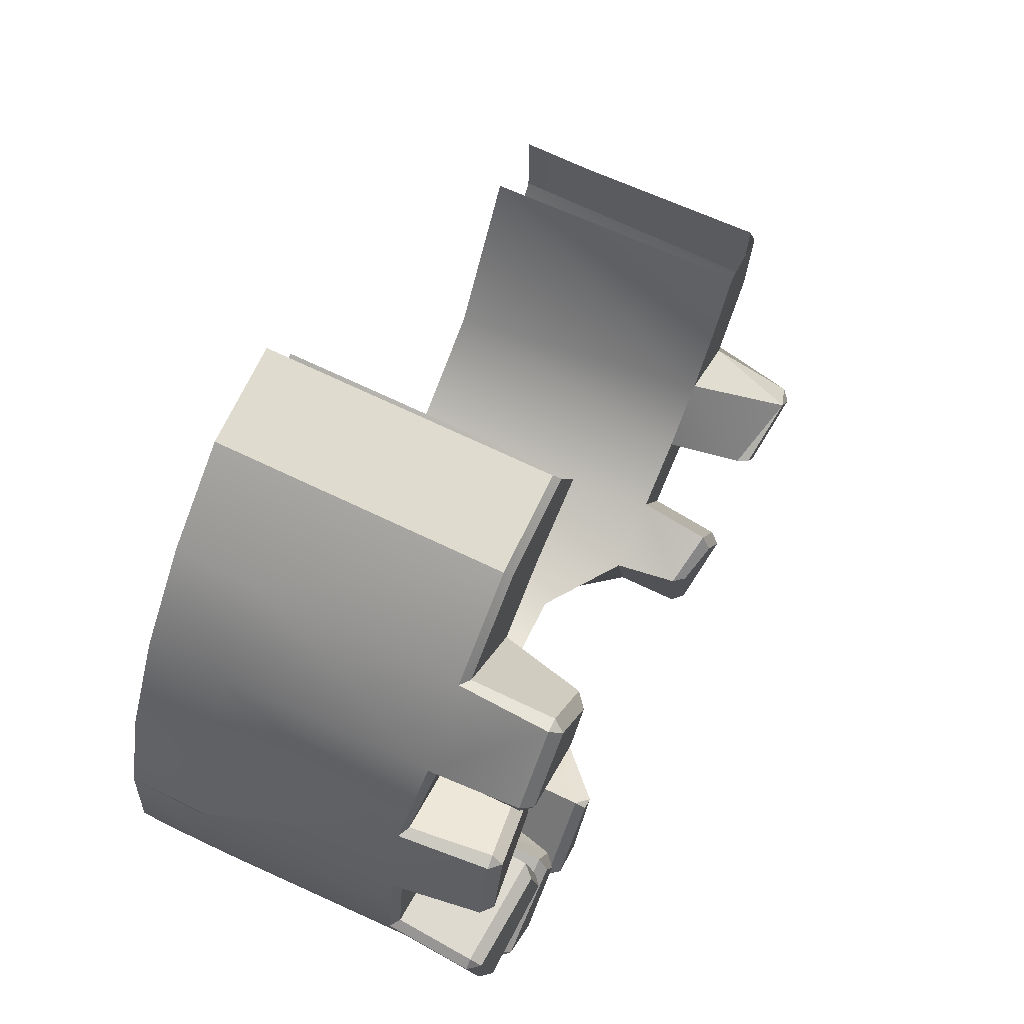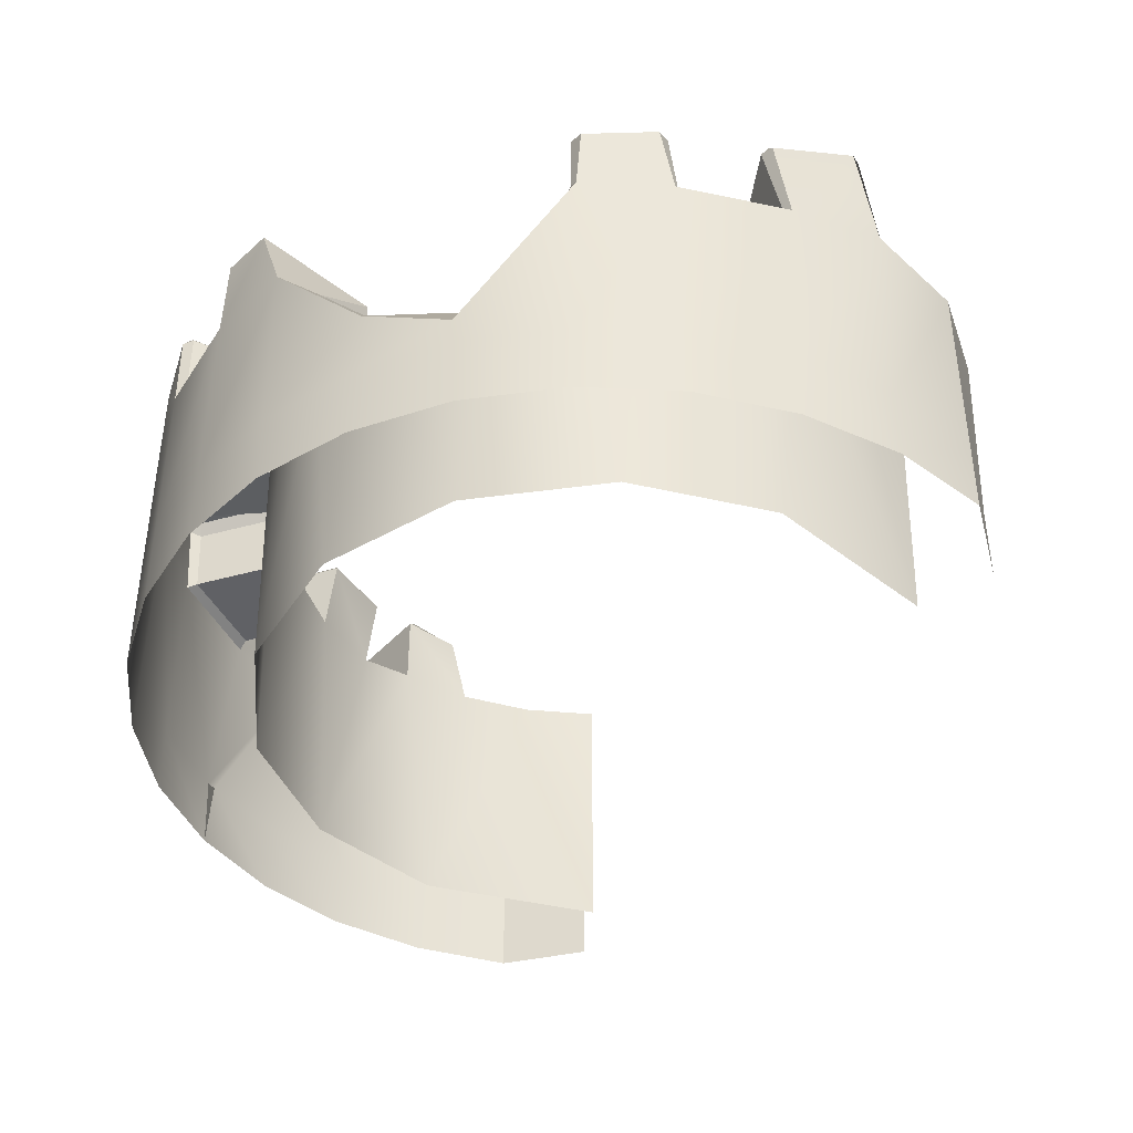
<metadata>
{"format":"obj","ext":"obj","renderer":"f3d","projection":"perspective","resolution":1024,"background":"white","views":[{"elev":70.4,"azim":-64.5,"up":"+Y"},{"elev":-41.3,"azim":15.0,"up":"+Z"}]}
</metadata>
<code>
g Boss_Color_137
v -24.01 -31.3 14.66
v -24.19 -30.21 14.66
v -23.48 -30.65 15.57
v 0.7867 -31.83 1.745
v -0.9552 -39.47 -6.753
v -8.764 -38.5 -3.136
v 8.898 -38.43 13.48
v 7.942 -37.88 13.48
v 8.732 -37.61 14.4
v 15.34 -35.22 14.46
v 14.9 -36.23 14.46
v 14.55 -35.48 15.38
v 23.44 -32.44 14.24
v 22.41 -32.06 14.14
v 23.03 -31.72 15.16
v 29.83 -28.05 15.29
v 29.58 -29.12 15.19
v 28.99 -28.5 16.09
v -8.764 -38.5 -3.136
v -17.71 -35.29 7.426
v -15.2 -32 8.01
v 8.505 -38.56 7.426
v -0.9552 -39.47 -6.753
v 0.7867 -31.83 1.745
v -31.3 -24.01 14.66
v -30.65 -23.48 15.57
v -30.21 -24.19 14.66
v -34.77 -17 14.66
v -34.32 -17.7 15.57
v -35.07 -18.06 14.66
v -38.75 -8.16 14.7
v -38.01 -7.892 15.66
v -37.84 -8.788 14.82
v -38.84 -0.364 14.08
v -38.81 -1.117 15.07
v -39.57 -1.194 14.09
v -36.55 8.898 13.96
v -35.63 8.732 14.77
v -36 7.942 13.89
v -33.37 16.03 13.58
v -33.51 15.24 14.53
v -34.37 15.59 13.7
v -30.96 24.45 14.66
v -30.29 23.95 15.57
v -30.86 23.35 14.66
v -25.01 29.53 14.66
v -25.58 28.92 15.57
v -26.12 29.56 14.66
v -15.2 -32 8.01
v -13.02 -26.63 8.01
v -6.881 -28.84 3.112
v 8.505 -38.56 7.426
v 0.7867 -31.83 1.745
v 7.942 -37.88 8.01
v -13.02 -26.63 11.55
v -13.02 -26.63 8.01
v -15.2 -32 8.01
v -17.23 -24.95 15.57
v -18.35 -24.24 15.57
v -18.53 -23.14 14.66
v -6.881 -28.84 3.112
v -8.764 -38.5 -3.136
v -15.2 -32 8.01
v 26.9 -25.1 16.06
v 29.83 -28.05 15.29
v 28.99 -28.5 16.09
v 26.9 -25.1 16.06
v 22.62 -19.16 8.01
v 29.53 -25.01 8.01
v 26.9 -25.1 16.06
v 21.04 -27.68 15.19
v 20.57 -27.54 14.21
v 26.9 -25.1 16.06
v 29.53 -25.01 8.01
v 29.83 -28.05 15.29
v -38.71 7.594 -9.606
v -38.69 8.112 -15.57
v -38.9 9.32 -8.867
v 8.112 -38.69 -15.57
v -0.656 -39.51 -9.333
v 8.218 -38.65 -9.333
v -0.5445 -39.52 -15.57
v -9.063 -38.46 -9.333
v -9.174 -38.45 -15.57
v -17.45 -35.45 -9.333
v -17.36 -35.51 -15.57
v -24.61 -30.92 -9.333
v -24.71 -30.85 -15.57
v -30.85 -24.71 -15.57
v -30.92 -24.61 -9.333
v 16.38 -35.98 -15.57
v 8.112 -38.69 -15.57
v 8.218 -38.65 -9.333
v 16.27 -36.01 -9.333
v 23.85 -31.52 -15.57
v 23.93 -31.45 -9.333
v 30.16 -25.55 -15.57
v 23.85 -31.52 -15.57
v 23.93 -31.45 -9.333
v 30.08 -25.62 -9.333
v 35.02 -18.33 -9.333
v 35.02 -18.33 -15.57
v 35.02 -10.23 -15.57
v 35.02 -18.33 -15.57
v 35.02 -18.33 -9.333
v 35.02 -10.23 -9.333
v 0.7867 -31.83 1.745
v -0.4084 -29.64 3.112
v 6.084 -29.01 8.01
v 7.942 -37.88 8.01
v 8.732 -37.61 14.4
v 7.846 -29.57 14.4
v 11.14 -28 15.38
v 14.55 -35.48 15.38
v 16.03 -35.22 8.01
v 12.28 -26.98 8.01
v 17.88 -23.64 8.01
v 23.66 -30.88 8.01
v 29.53 -25.01 8.01
v 22.62 -19.16 8.01
v 26.26 -13.75 8.01
v 34.29 -17.95 8.01
v 29.29 -7.673 8.01
v 34.86 -9.922 8.01
v 26.26 -13.75 8.01
v 28.64 -7.673 -15.57
v 29.29 -7.673 8.01
v 22.62 -19.16 8.01
v 20.25 -21.4 -15.57
v 17.88 -23.64 8.01
v 12.28 -26.98 8.01
v 9.183 -28 -15.57
v 6.084 -29.01 8.01
v -0.4084 -29.64 3.112
v -3.645 -29.24 -15.57
v -6.881 -28.84 3.112
v -13.02 -26.63 8.01
v -15.77 -24.89 -15.57
v -18.53 -23.14 8.01
v -24.89 -15.77 -15.57
v -23.14 -18.53 8.01
v -26.63 -13.02 8.01
v -28.53 -7.207 8.737
v -29.24 -3.645 -15.57
v -29.3 -0.7543 8.174
v -18.53 -23.14 8.01
v -18.53 -23.14 14.66
v -24.19 -30.21 14.66
v -24.19 -30.21 8.01
v 8.505 -38.56 7.426
v 8.898 -38.43 13.48
v 14.9 -36.23 14.46
v 15.98 -36.1 7.426
v 8.218 -38.65 -9.333
v 16.27 -36.01 -9.333
v 24.42 -31.34 7.426
v 23.93 -31.45 -9.333
v 16.03 -35.22 8.01
v 15.34 -35.22 14.46
v 11.59 -26.98 14.46
v 12.28 -26.98 8.01
v 12.28 -26.98 8.01
v 11.59 -26.98 14.46
v 6.884 -29.01 13.48
v 6.084 -29.01 8.01
v 6.084 -29.01 8.01
v 6.884 -29.01 13.48
v 7.942 -37.88 13.48
v 7.942 -37.88 8.01
v 24.42 -31.34 7.426
v 23.44 -32.44 14.24
v 29.58 -29.12 15.19
v 30.71 -26.62 7.426
v 23.93 -31.45 -9.333
v 30.08 -25.62 -9.333
v 35.02 -18.33 7.426
v 35.02 -18.33 -9.333
v -24.19 -30.21 8.01
v -30.21 -24.19 8.01
v -23.14 -18.53 8.01
v -18.53 -23.14 8.01
v -13.02 -26.63 11.55
v -20.06 -33.8 14.66
v -20.35 -32.64 15.57
v -17.23 -24.95 15.57
v 24.42 -31.34 7.426
v 15.98 -36.1 7.426
v 16.03 -35.22 8.01
v 23.66 -30.88 8.01
v 35.02 -18.33 7.426
v 30.71 -26.62 7.426
v 29.53 -25.01 8.01
v 34.29 -17.95 8.01
v 34.29 -17.95 8.01
v 35.56 -10.23 7.34
v 34.86 -9.922 8.01
v -18.35 -24.24 15.57
v -23.48 -30.65 15.57
v -24.19 -30.21 14.66
v -18.53 -23.14 14.66
v -24.19 -30.21 8.01
v -24.19 -30.21 14.66
v -24.01 -31.3 14.66
v -24.36 -31.08 7.426
v 8.732 -37.61 14.4
v 14.55 -35.48 15.38
v 14.9 -36.23 14.46
v 8.898 -38.43 13.48
v 14.55 -35.48 15.38
v 11.14 -28 15.38
v 11.59 -26.98 14.46
v 15.34 -35.22 14.46
v 11.14 -28 15.38
v 7.846 -29.57 14.4
v 6.884 -29.01 13.48
v 11.59 -26.98 14.46
v 7.846 -29.57 14.4
v 8.732 -37.61 14.4
v 7.942 -37.88 13.48
v 6.884 -29.01 13.48
v 7.942 -37.88 8.01
v 7.942 -37.88 13.48
v 8.898 -38.43 13.48
v 8.505 -38.56 7.426
v 15.98 -36.1 7.426
v 14.9 -36.23 14.46
v 15.34 -35.22 14.46
v 16.03 -35.22 8.01
v 23.03 -31.72 15.16
v 28.99 -28.5 16.09
v 29.58 -29.12 15.19
v 23.44 -32.44 14.24
v 23.66 -30.88 8.01
v 22.41 -32.06 14.14
v 23.44 -32.44 14.24
v 24.42 -31.34 7.426
v 30.71 -26.62 7.426
v 29.58 -29.12 15.19
v 29.83 -28.05 15.29
v 29.53 -25.01 8.01
v -30.92 -24.61 -9.333
v -30.85 -24.71 -15.57
v -35.51 -17.36 -15.57
v -35.45 -17.46 -9.333
v -38.45 -9.174 -15.57
v -38.46 -9.063 -9.333
v -39.52 -0.5447 -15.57
v -39.51 -0.6545 -9.421
v -39.51 -0.6545 -9.421
v -39.52 -0.5447 -15.57
v -38.69 8.112 -15.57
v -38.71 7.594 -9.606
v -38.69 8.112 -15.57
v -35.98 16.38 -15.57
v -38.9 9.32 -8.867
v -35.98 16.26 -9.047
v -35.98 16.26 -9.047
v -35.98 16.38 -15.57
v -31.52 23.85 -15.57
v -31.45 23.93 -9.333
v -25.55 30.16 -15.57
v -25.62 30.08 -9.333
v -18.33 35.02 -9.333
v -18.33 35.02 -15.57
v -18.33 35.02 -9.333
v -18.33 35.02 -15.57
v -10.23 35.02 -15.57
v -10.23 35.02 -9.333
v -30.65 -23.48 15.57
v -34.32 -17.7 15.57
v -26.94 -14.09 15.57
v -25.74 -18.74 15.57
v -34.77 -17 8.01
v -37.33 -9.302 8.211
v -28.53 -7.207 8.737
v -26.63 -13.02 8.01
v -38.01 -7.892 15.66
v -38.81 -1.117 15.07
v -30.62 -1.004 15.7
v -30.03 -5.99 16.14
v -38.33 -0.8787 7.477
v -36.77 7.942 7.292
v -27.97 6.084 6.262
v -29.3 -0.7543 8.174
v -35.63 8.732 14.77
v -33.51 15.24 14.53
v -26.09 11.84 13.66
v -27.65 7.046 13.84
v -34.14 16.03 6.984
v -30.86 23.35 8.01
v -23.64 17.88 8.01
v -25.95 12.28 6.026
v -30.29 23.95 15.57
v -25.58 28.92 15.57
v -21.65 22.32 15.57
v -23.73 18.99 15.57
v -25.01 29.53 8.01
v -13.75 26.26 8.01
v -19.16 22.62 8.01
v -17.95 34.29 8.01
v -7.673 28.64 8.01
v -9.923 34.25 8.01
v -13.75 26.26 8.01
v -7.673 28.64 8.01
v -7.673 28.64 -15.57
v -21.4 20.25 -15.57
v -19.16 22.62 8.01
v -23.64 17.88 8.01
v -28 9.183 -15.57
v -25.95 12.28 6.026
v -27.97 6.084 6.262
v -29.24 -3.645 -15.57
v -29.3 -0.7543 8.174
v -31.08 -24.36 7.426
v -35.07 -18.06 14.66
v -31.3 -24.01 14.66
v -35.29 -17.71 7.426
v -35.45 -17.46 -9.333
v -30.92 -24.61 -9.333
v -38.46 -9.063 -9.333
v -38.13 -9.13 7.546
v -39.51 -0.6545 -9.421
v -39.06 -1.345 6.868
v -39.57 -1.194 14.09
v -38.75 -8.16 14.7
v -34.77 -17 8.01
v -26.63 -13.02 8.01
v -26.63 -13.02 14.66
v -34.77 -17 14.66
v -26.63 -13.02 8.01
v -23.14 -18.53 8.01
v -24.64 -18.93 14.66
v -26.63 -13.02 14.66
v -23.14 -18.53 8.01
v -30.21 -24.19 8.01
v -30.21 -24.19 14.66
v -24.64 -18.93 14.66
v -38.33 -0.8787 7.477
v -29.3 -0.7543 8.174
v -29.82 -0.2396 14.78
v -38.84 -0.364 14.08
v -29.3 -0.7543 8.174
v -28.53 -7.207 8.737
v -29.05 -6.693 15.34
v -29.82 -0.2396 14.78
v -28.53 -7.207 8.737
v -37.33 -9.302 8.211
v -37.84 -8.788 14.82
v -29.05 -6.693 15.34
v -37.52 8.505 6.791
v -34.37 15.59 13.7
v -36.55 8.898 13.96
v -35.08 15.98 6.506
v -38.71 7.594 -9.606
v -38.9 9.32 -8.867
v -35.98 16.26 -9.047
v -39.06 -1.345 6.868
v -38.71 7.594 -9.606
v -39.51 -0.6545 -9.421
v -34.14 16.03 6.984
v -25.95 12.28 6.026
v -25.18 12.28 12.63
v -33.37 16.03 13.58
v -25.95 12.28 6.026
v -27.97 6.084 6.262
v -27.2 6.084 12.86
v -25.18 12.28 12.63
v -27.97 6.084 6.262
v -36.77 7.942 7.292
v -36 7.942 13.89
v -27.2 6.084 12.86
v -31.24 24.15 7.426
v -26.12 29.56 14.66
v -30.96 24.45 14.66
v -25.83 29.86 7.426
v -25.62 30.08 -9.333
v -18.33 35.02 7.426
v -18.33 35.02 -9.333
v -31.45 23.93 -9.333
v -35.08 15.98 6.506
v -35.98 16.26 -9.047
v -25.01 29.53 8.01
v -19.16 22.62 8.01
v -20.54 22.29 14.66
v -25.01 29.53 14.66
v -19.16 22.62 8.01
v -23.64 17.88 8.01
v -23.64 17.88 14.66
v -20.54 22.29 14.66
v -23.64 17.88 8.01
v -30.86 23.35 8.01
v -30.86 23.35 14.66
v -23.64 17.88 14.66
v -31.08 -24.36 7.426
v -30.21 -24.19 8.01
v -24.19 -30.21 8.01
v -24.36 -31.08 7.426
v -38.13 -9.13 7.546
v -37.33 -9.302 8.211
v -34.77 -17 8.01
v -35.29 -17.71 7.426
v -37.52 8.505 6.791
v -36.77 7.942 7.292
v -38.33 -0.8787 7.477
v -39.06 -1.345 6.868
v -31.24 24.15 7.426
v -30.86 23.35 8.01
v -34.14 16.03 6.984
v -35.08 15.98 6.506
v -18.33 35.02 7.426
v -25.01 29.53 8.01
v -25.83 29.86 7.426
v -17.95 34.29 8.01
v -10.23 35.02 7.426
v -9.923 34.25 8.01
v -30.65 -23.48 15.57
v -31.3 -24.01 14.66
v -35.07 -18.06 14.66
v -34.32 -17.7 15.57
v -34.32 -17.7 15.57
v -34.77 -17 14.66
v -26.63 -13.02 14.66
v -26.94 -14.09 15.57
v -26.94 -14.09 15.57
v -26.63 -13.02 14.66
v -24.64 -18.93 14.66
v -25.74 -18.74 15.57
v -25.74 -18.74 15.57
v -24.64 -18.93 14.66
v -30.21 -24.19 14.66
v -30.65 -23.48 15.57
v -30.21 -24.19 8.01
v -31.08 -24.36 7.426
v -31.3 -24.01 14.66
v -30.21 -24.19 14.66
v -35.29 -17.71 7.426
v -34.77 -17 8.01
v -34.77 -17 14.66
v -35.07 -18.06 14.66
v -38.01 -7.892 15.66
v -38.75 -8.16 14.7
v -39.57 -1.194 14.09
v -38.81 -1.117 15.07
v -38.81 -1.117 15.07
v -38.84 -0.364 14.08
v -29.82 -0.2396 14.78
v -30.62 -1.004 15.7
v -30.62 -1.004 15.7
v -29.82 -0.2396 14.78
v -29.05 -6.693 15.34
v -30.03 -5.99 16.14
v -30.03 -5.99 16.14
v -29.05 -6.693 15.34
v -37.84 -8.788 14.82
v -38.01 -7.892 15.66
v -37.33 -9.302 8.211
v -38.13 -9.13 7.546
v -38.75 -8.16 14.7
v -37.84 -8.788 14.82
v -39.06 -1.345 6.868
v -38.33 -0.8787 7.477
v -38.84 -0.364 14.08
v -39.57 -1.194 14.09
v -35.63 8.732 14.77
v -36.55 8.898 13.96
v -34.37 15.59 13.7
v -33.51 15.24 14.53
v -33.51 15.24 14.53
v -33.37 16.03 13.58
v -25.18 12.28 12.63
v -26.09 11.84 13.66
v -26.09 11.84 13.66
v -25.18 12.28 12.63
v -27.2 6.084 12.86
v -27.65 7.046 13.84
v -27.65 7.046 13.84
v -27.2 6.084 12.86
v -36 7.942 13.89
v -35.63 8.732 14.77
v -36.77 7.942 7.292
v -37.52 8.505 6.791
v -36.55 8.898 13.96
v -36 7.942 13.89
v -35.08 15.98 6.506
v -34.14 16.03 6.984
v -33.37 16.03 13.58
v -34.37 15.59 13.7
v -30.29 23.95 15.57
v -30.96 24.45 14.66
v -26.12 29.56 14.66
v -25.58 28.92 15.57
v -25.58 28.92 15.57
v -25.01 29.53 14.66
v -20.54 22.29 14.66
v -21.65 22.32 15.57
v -21.65 22.32 15.57
v -20.54 22.29 14.66
v -23.64 17.88 14.66
v -23.73 18.99 15.57
v -23.73 18.99 15.57
v -23.64 17.88 14.66
v -30.86 23.35 14.66
v -30.29 23.95 15.57
v -30.86 23.35 8.01
v -31.24 24.15 7.426
v -30.96 24.45 14.66
v -30.86 23.35 14.66
v -25.83 29.86 7.426
v -25.01 29.53 8.01
v -25.01 29.53 14.66
v -26.12 29.56 14.66
v 8.505 -38.56 7.426
v 8.218 -38.65 -9.333
v -0.656 -39.51 -9.333
v -0.9552 -39.47 -6.753
v -9.063 -38.46 -9.333
v -8.764 -38.5 -3.136
v -17.45 -35.45 -9.333
v -17.71 -35.29 7.426
v -24.61 -30.92 -9.333
v -24.36 -31.08 7.426
v -20.06 -33.8 14.66
v -24.01 -31.3 14.66
v -30.92 -24.61 -9.333
v -31.08 -24.36 7.426
v 35.56 -10.23 7.34
v 35.02 -10.23 -9.333
v 35.02 -18.33 -9.333
v 35.02 -18.33 7.426
v -18.33 35.02 7.426
v -18.33 35.02 -9.333
v -10.23 35.02 -9.333
v -10.23 35.02 7.426
v 0.7867 -31.83 1.745
v -6.881 -28.84 3.112
v -0.4084 -29.64 3.112
v -8.764 -38.5 -3.136
v -20.35 -32.64 15.57
v -20.06 -33.8 14.66
v -24.01 -31.3 14.66
v -23.48 -30.65 15.57
v -17.71 -35.29 7.426
v -20.06 -33.8 14.66
v -13.02 -26.63 11.55
v -15.2 -32 8.01
v -18.53 -23.14 8.01
v -13.02 -26.63 8.01
v -13.02 -26.63 11.55
v -18.53 -23.14 14.66
v -17.23 -24.95 15.57
v -17.23 -24.95 15.57
v -20.35 -32.64 15.57
v -23.48 -30.65 15.57
v -18.35 -24.24 15.57
v 17.88 -23.64 8.01
v 20.57 -27.54 14.21
v 22.41 -32.06 14.14
v 23.66 -30.88 8.01
v 22.41 -32.06 14.14
v 20.57 -27.54 14.21
v 21.04 -27.68 15.19
v 23.03 -31.72 15.16
v 23.03 -31.72 15.16
v 21.04 -27.68 15.19
v 26.9 -25.1 16.06
v 28.99 -28.5 16.09
v 22.62 -19.16 8.01
v 20.57 -27.54 14.21
v 17.88 -23.64 8.01
v 26.9 -25.1 16.06
g Boss_Color_137_0
f 3 2 1
f 6 5 4
f 9 8 7
f 12 11 10
f 15 14 13
f 18 17 16
f 21 20 19
f 24 23 22
f 27 26 25
f 30 29 28
f 33 32 31
f 36 35 34
f 39 38 37
f 42 41 40
f 45 44 43
f 48 47 46
f 51 50 49
f 54 53 52
f 57 56 55
f 60 59 58
f 63 62 61
f 66 65 64
f 69 68 67
f 72 71 70
f 75 74 73
f 78 77 76
f 81 80 79
f 80 82 79
f 80 83 82
f 83 84 82
f 83 85 84
f 85 86 84
f 85 87 86
f 87 88 86
f 89 88 87
f 90 89 87
f 93 92 91
f 94 93 91
f 94 91 95
f 96 94 95
f 99 98 97
f 100 99 97
f 101 100 97
f 102 101 97
f 105 104 103
f 106 105 103
f 109 108 107
f 110 109 107
f 113 112 111
f 114 113 111
f 117 116 115
f 118 117 115
f 121 120 119
f 122 121 119
f 123 121 122
f 124 123 122
f 127 126 125
f 125 126 128
f 126 129 128
f 128 129 130
f 130 129 131
f 129 132 131
f 131 132 133
f 133 132 134
f 132 135 134
f 134 135 136
f 136 135 137
f 135 138 137
f 137 138 139
f 138 140 139
f 140 141 139
f 140 142 141
f 143 142 140
f 144 143 140
f 144 145 143
f 148 147 146
f 149 148 146
f 152 151 150
f 153 152 150
f 150 154 153
f 154 155 153
f 153 155 156
f 155 157 156
f 160 159 158
f 161 160 158
f 164 163 162
f 165 164 162
f 168 167 166
f 169 168 166
f 172 171 170
f 173 172 170
f 170 174 173
f 174 175 173
f 173 175 176
f 175 177 176
f 180 179 178
f 181 180 178
f 184 183 182
f 185 184 182
f 188 187 186
f 189 188 186
f 192 191 190
f 193 192 190
f 190 195 194
f 195 196 194
f 199 198 197
f 200 199 197
f 203 202 201
f 204 203 201
f 207 206 205
f 208 207 205
f 211 210 209
f 212 211 209
f 215 214 213
f 216 215 213
f 219 218 217
f 220 219 217
f 223 222 221
f 224 223 221
f 227 226 225
f 228 227 225
f 231 230 229
f 232 231 229
f 235 234 233
f 236 235 233
f 239 238 237
f 240 239 237
f 243 242 241
f 244 243 241
f 245 243 244
f 246 245 244
f 247 245 246
f 248 247 246
f 251 250 249
f 252 251 249
f 255 254 253
f 256 254 255
f 259 258 257
f 260 259 257
f 261 259 260
f 262 261 260
f 262 263 261
f 263 264 261
f 267 266 265
f 268 267 265
f 271 270 269
f 272 271 269
f 275 274 273
f 276 275 273
f 279 278 277
f 280 279 277
f 283 282 281
f 284 283 281
f 287 286 285
f 288 287 285
f 291 290 289
f 292 291 289
f 295 294 293
f 296 295 293
f 299 298 297
f 298 300 297
f 298 301 300
f 301 302 300
f 305 304 303
f 305 303 306
f 303 307 306
f 306 307 308
f 306 308 309
f 308 310 309
f 309 310 311
f 309 311 312
f 311 313 312
f 316 315 314
f 315 317 314
f 317 318 314
f 318 319 314
f 320 318 317
f 321 320 317
f 322 320 321
f 323 322 321
f 324 323 321
f 325 324 321
f 328 327 326
f 329 328 326
f 332 331 330
f 333 332 330
f 336 335 334
f 337 336 334
f 340 339 338
f 341 340 338
f 344 343 342
f 345 344 342
f 348 347 346
f 349 348 346
f 352 351 350
f 351 353 350
f 354 350 353
f 355 354 353
f 356 355 353
f 350 358 357
f 358 359 357
f 362 361 360
f 363 362 360
f 366 365 364
f 367 366 364
f 370 369 368
f 371 370 368
f 374 373 372
f 373 375 372
f 375 376 372
f 375 377 376
f 377 378 376
f 376 379 372
f 372 379 380
f 379 381 380
f 384 383 382
f 385 384 382
f 388 387 386
f 389 388 386
f 392 391 390
f 393 392 390
f 396 395 394
f 397 396 394
f 400 399 398
f 401 400 398
f 404 403 402
f 405 404 402
f 408 407 406
f 409 408 406
f 412 411 410
f 411 413 410
f 414 410 413
f 415 414 413
f 418 417 416
f 419 418 416
f 422 421 420
f 423 422 420
f 426 425 424
f 427 426 424
f 430 429 428
f 431 430 428
f 434 433 432
f 435 434 432
f 438 437 436
f 439 438 436
f 442 441 440
f 443 442 440
f 446 445 444
f 447 446 444
f 450 449 448
f 451 450 448
f 454 453 452
f 455 454 452
f 458 457 456
f 459 458 456
f 462 461 460
f 463 462 460
f 466 465 464
f 467 466 464
f 470 469 468
f 471 470 468
f 474 473 472
f 475 474 472
f 478 477 476
f 479 478 476
f 482 481 480
f 483 482 480
f 486 485 484
f 487 486 484
f 490 489 488
f 491 490 488
f 494 493 492
f 495 494 492
f 498 497 496
f 499 498 496
f 502 501 500
f 503 502 500
f 506 505 504
f 507 506 504
f 510 509 508
f 511 510 508
f 514 513 512
f 515 514 512
f 516 514 515
f 517 516 515
f 518 516 517
f 519 518 517
f 520 518 519
f 521 520 519
f 521 519 522
f 523 521 522
f 524 520 521
f 525 524 521
f 528 527 526
f 529 528 526
f 532 531 530
f 533 532 530
f 536 535 534
f 535 537 534
f 540 539 538
f 541 540 538
f 544 543 542
f 545 544 542
f 548 547 546
f 546 549 548
f 549 550 548
f 553 552 551
f 554 553 551
f 557 556 555
f 558 557 555
f 561 560 559
f 562 561 559
f 565 564 563
f 566 565 563
f 569 568 567
f 567 568 570

</code>
